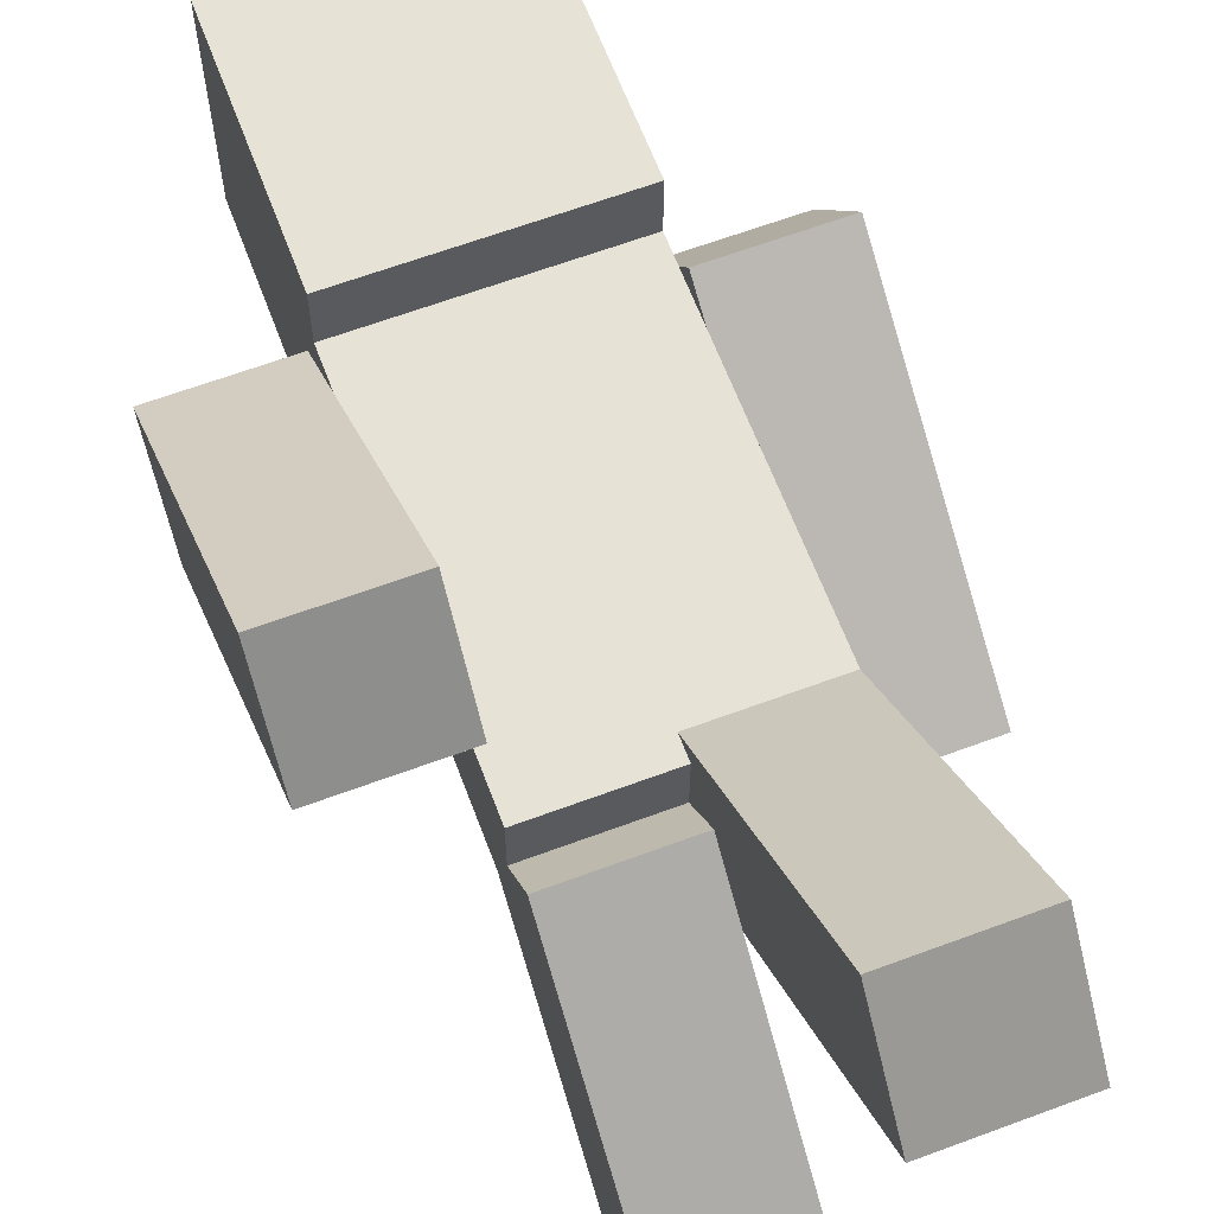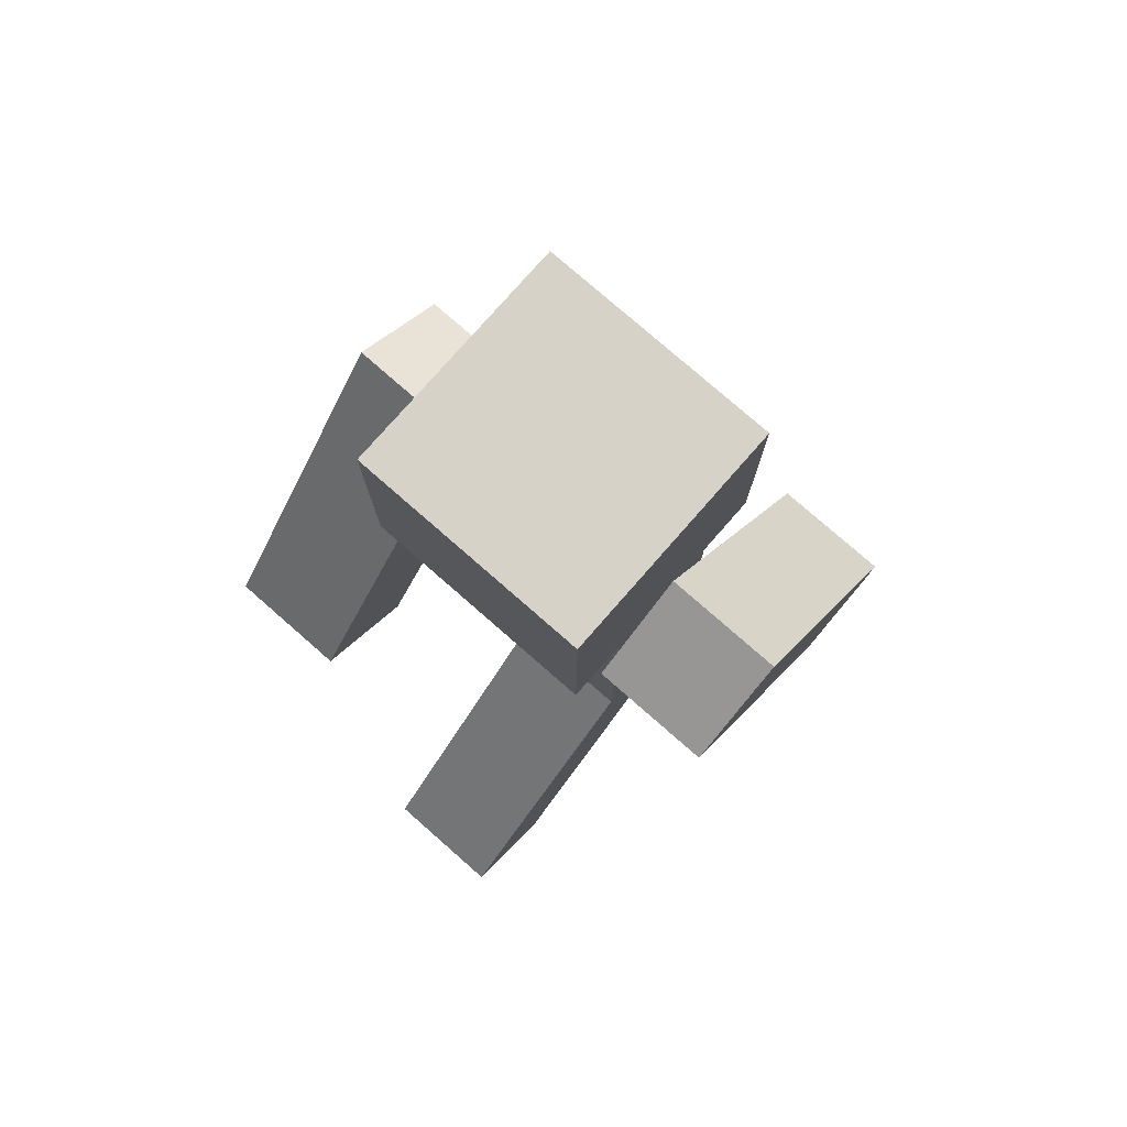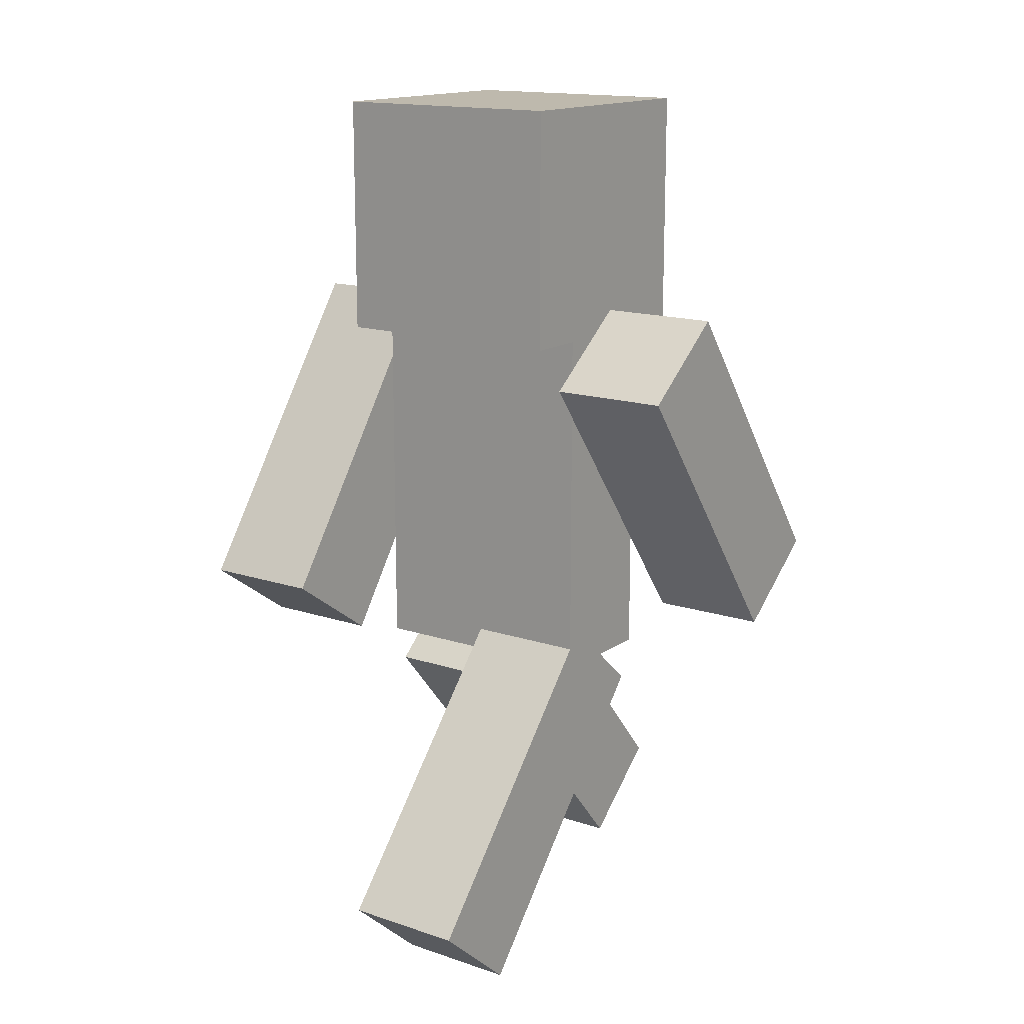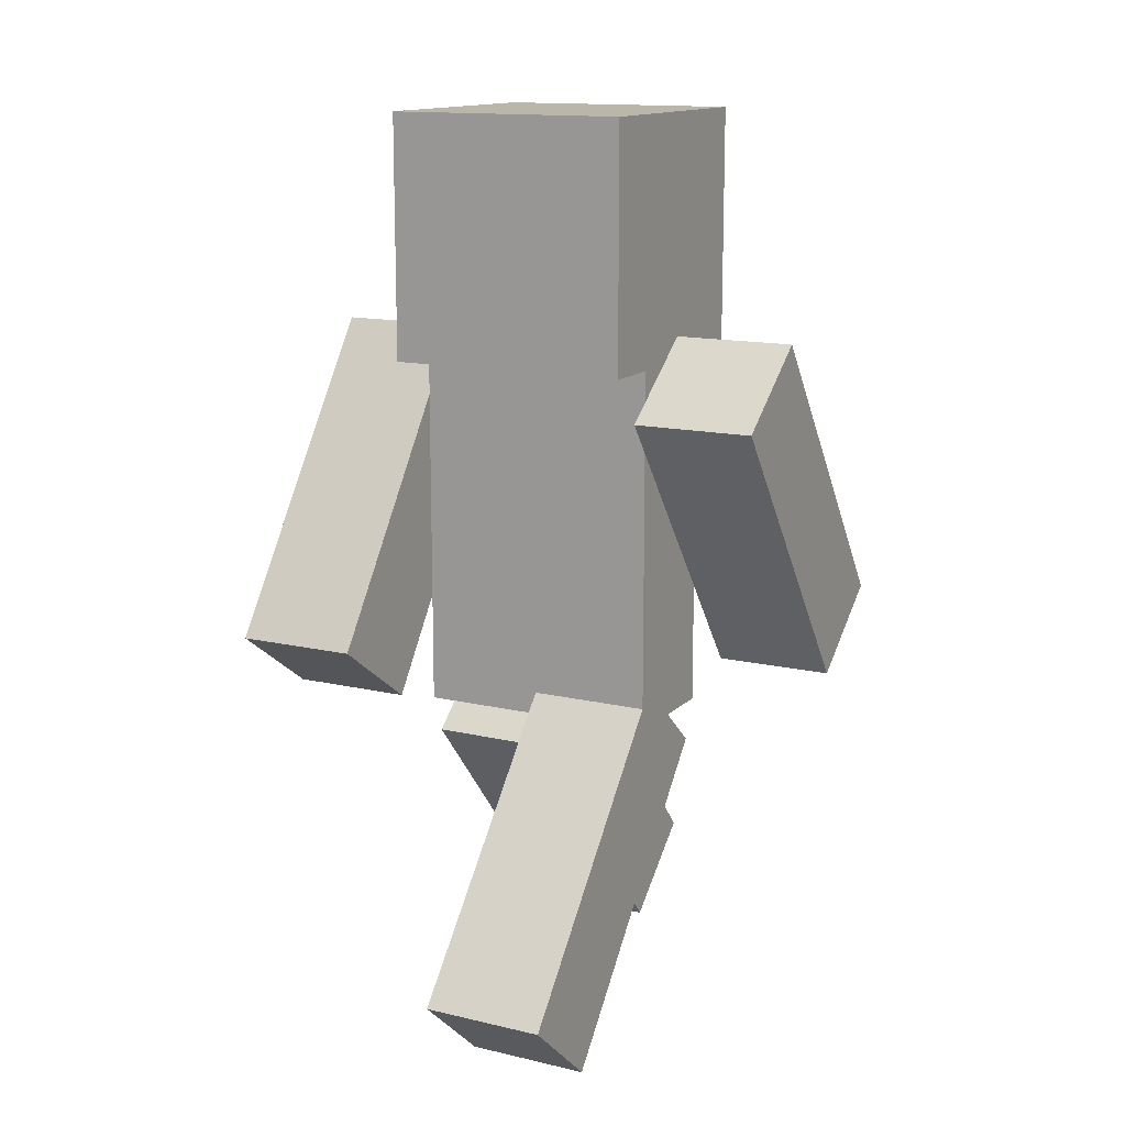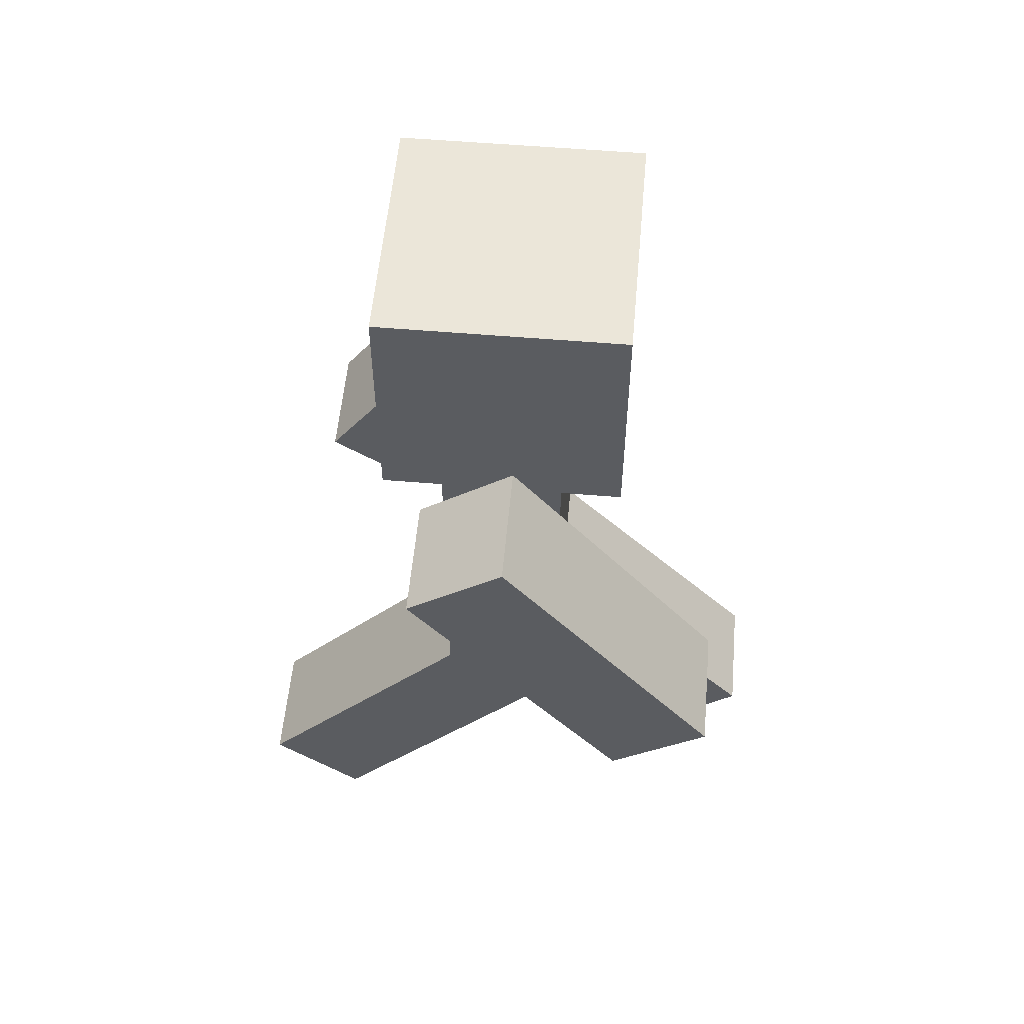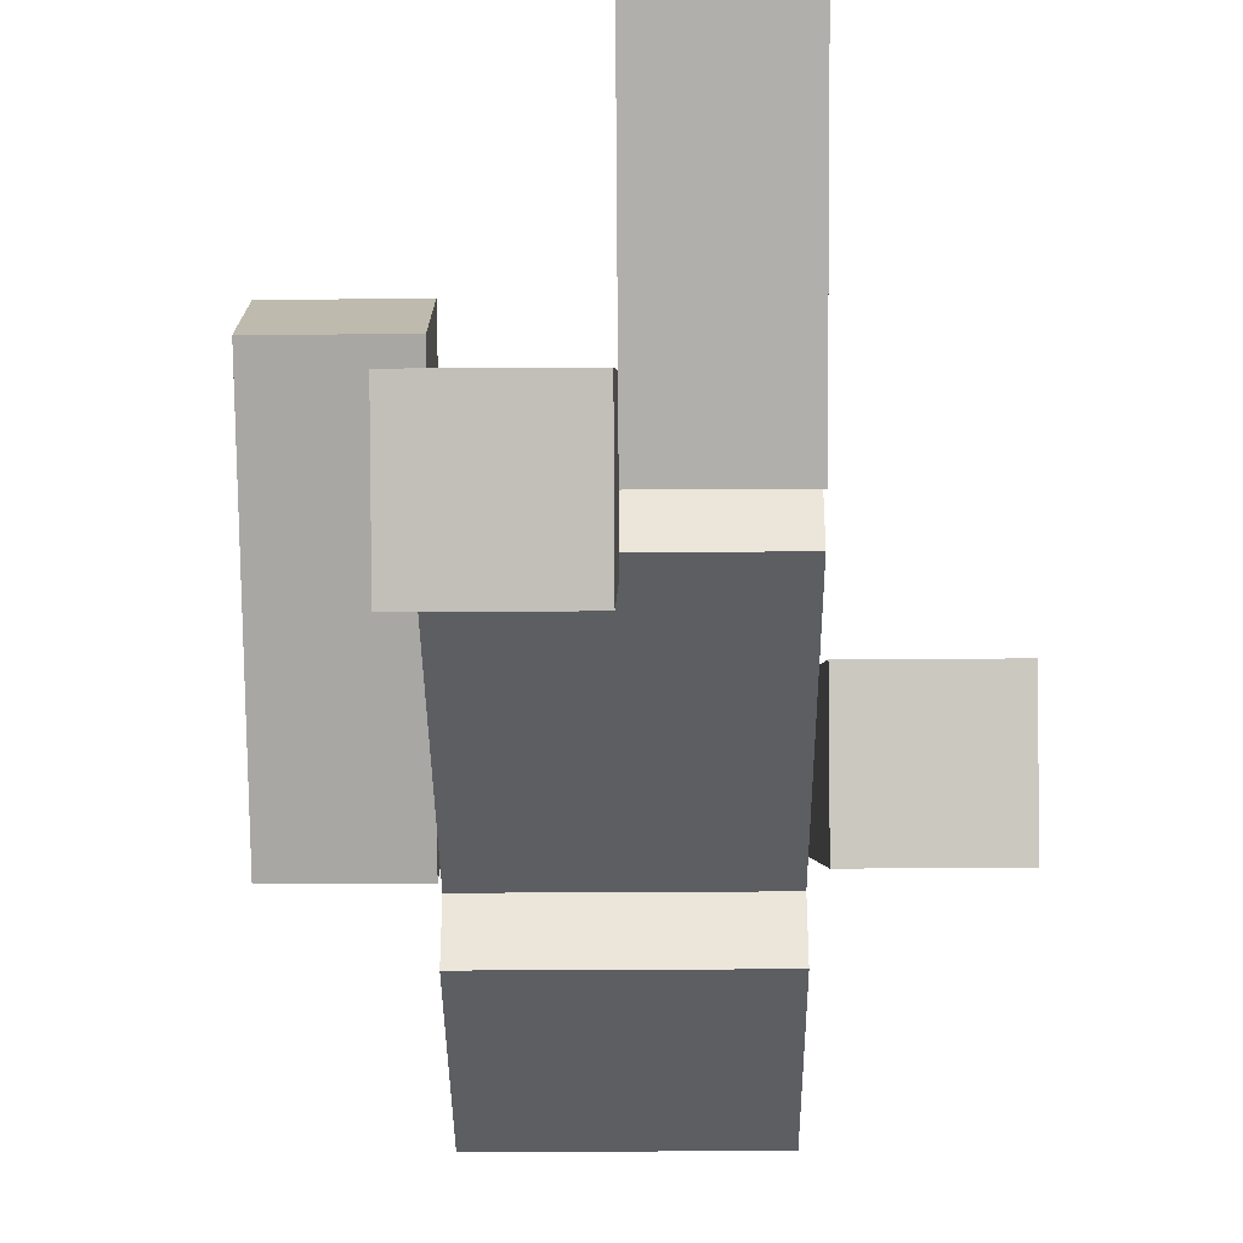
<metadata>
{"format":"obj","ext":"obj","renderer":"f3d","projection":"perspective","resolution":1024,"background":"white","views":[{"elev":63.8,"azim":-20.6,"up":"+Z"},{"elev":77.8,"azim":41.2,"up":"+Y"},{"elev":15.3,"azim":-144.6,"up":"+Y"},{"elev":14.0,"azim":-152.5,"up":"+Y"},{"elev":55.5,"azim":-84.9,"up":"+Y"},{"elev":-37.4,"azim":0.5,"up":"+Z"}]}
</metadata>
<code>
o Character_Cube.001
v 0.2351 0.1004 0.3639
v 0.2351 0.2633 0.5511
v -0.013 0.825 0.06262
v -0.013 0.6622 -0.1246
v 0.2351 0.6622 -0.1246
v -0.013 0.1004 0.3639
v -0.013 0.2633 -0.6131
v -0.013 0.1004 -0.4259
v -0.013 0.6622 0.06262
v -0.2611 0.6622 0.06262
v -0.2611 0.825 -0.1246
v -0.013 0.825 -0.1246
v -0.2611 0.2633 -0.6131
v -0.5093 0.7943 0.2442
v -0.2611 1.388 -0.2048
v -0.2611 1.538 -0.006881
v -0.5093 1.538 -0.006881
v -0.2611 0.944 0.4422
v -0.5093 0.944 0.4422
v 0.4833 1.537 -0.06118
v 0.4833 1.394 0.1418
v 0.2351 1.394 0.1418
v 0.2351 1.537 -0.06118
v 0.4833 0.785 -0.2861
v 0.2351 0.785 -0.2861
v 0.2351 1.488 -0.2791
v 0.2351 1.488 0.2171
v -0.2611 1.488 0.2171
v -0.2611 1.488 -0.2791
v 0.2351 1.984 -0.2791
v 0.2351 1.984 0.2171
v -0.2611 1.984 0.2171
v -0.2611 1.984 -0.2791
v 0.4833 0.9277 -0.4892
v -0.5093 1.388 -0.2048
v 0.2351 0.9277 -0.4892
v -0.2611 0.7943 0.2442
v 0.2351 0.825 0.06262
v -0.013 0.2633 0.5511
v -0.2611 0.1004 -0.4259
v 0.2351 1.488 0.09307
v 0.2351 1.127 0.09307
v 0.2351 0.7436 0.09307
v -0.2611 0.7436 -0.1551
v -0.2611 0.7436 0.09307
v -0.2611 1.488 -0.1551
v 0.2351 0.7436 -0.1551
v 0.2351 1.488 -0.1551
v -0.2611 1.488 0.09307
f 1 6 5
f 7 13 12
f 49 46 44
f 49 41 48
f 42 45 43
f 48 44 46
f 41 49 42
f 47 44 48
f 49 44 45
f 5 3 38
f 39 4 6
f 38 3 39
f 2 5 38
f 40 7 8
f 2 38 39
f 5 6 4
f 12 10 9
f 40 11 13
f 9 10 40
f 8 12 9
f 14 18 19
f 9 40 8
f 12 13 11
f 16 35 17
f 18 15 16
f 19 16 17
f 25 34 24
f 19 17 35
f 35 37 14
f 19 35 14
f 35 15 37
f 20 22 21
f 24 20 21
f 25 21 22
f 23 25 22
f 23 34 36
f 39 1 2
f 26 28 29
f 31 33 32
f 27 30 31
f 28 31 32
f 28 33 29
f 33 26 29
f 47 42 43
f 48 41 42
f 43 45 44
f 42 49 45
f 48 42 47
f 46 49 48
f 47 43 44
f 5 4 3
f 39 3 4
f 2 1 5
f 40 13 7
f 12 11 10
f 40 10 11
f 8 7 12
f 14 37 18
f 16 15 35
f 18 37 15
f 19 18 16
f 25 36 34
f 20 23 22
f 24 34 20
f 25 24 21
f 23 36 25
f 23 20 34
f 39 6 1
f 26 27 28
f 31 30 33
f 27 26 30
f 28 27 31
f 28 32 33
f 33 30 26

</code>
